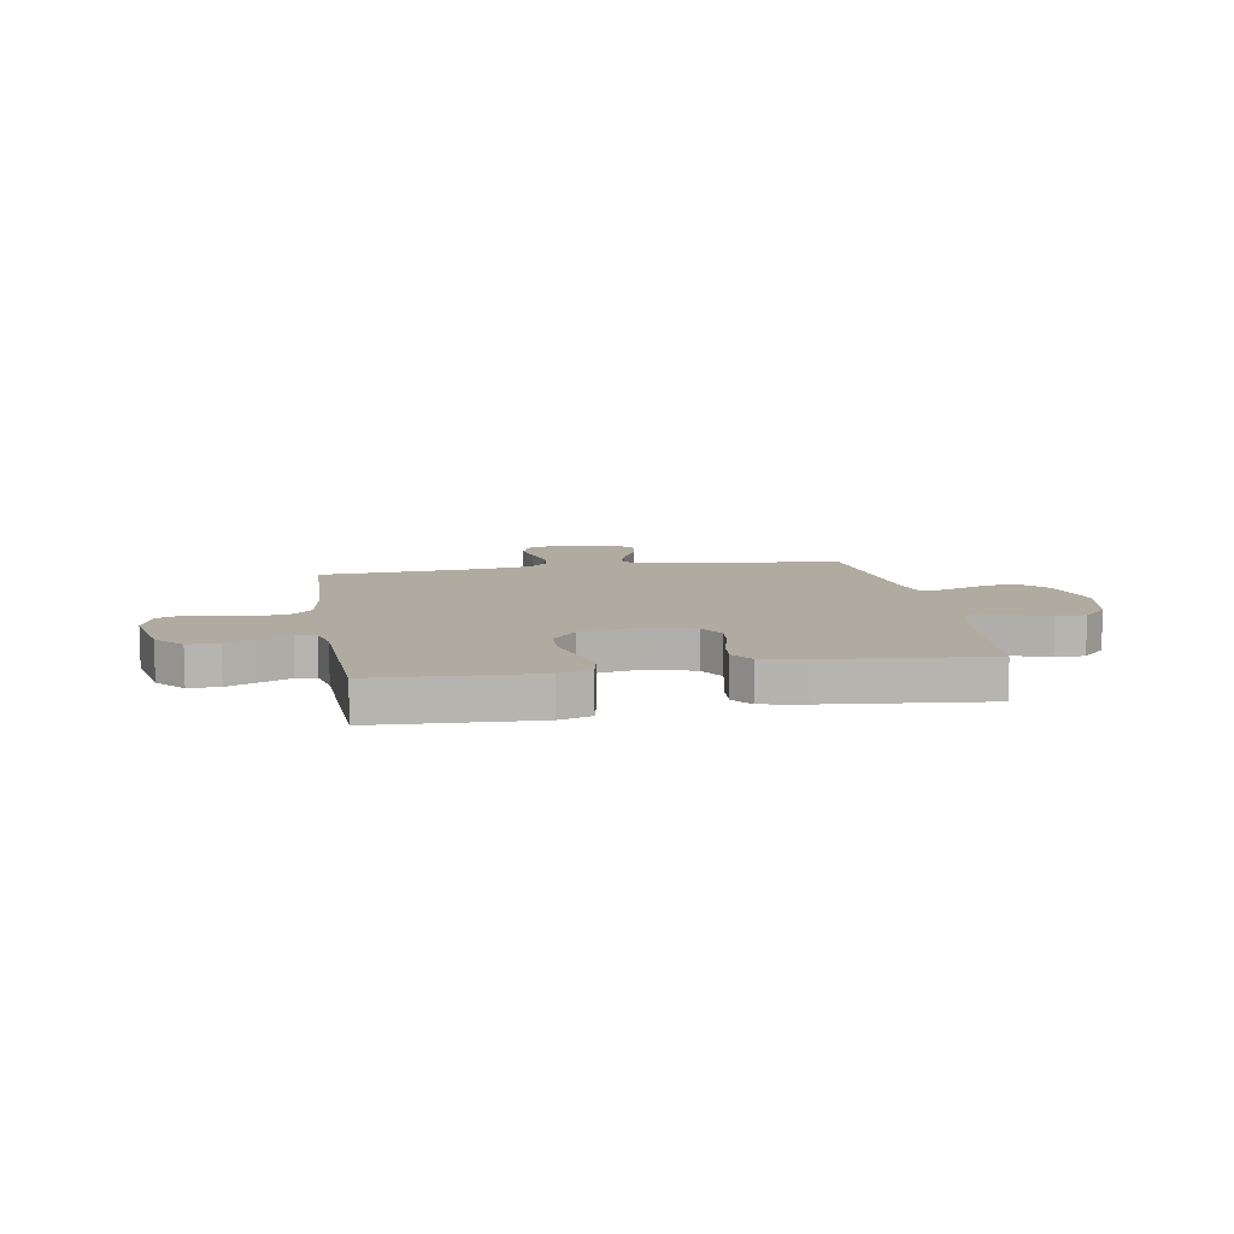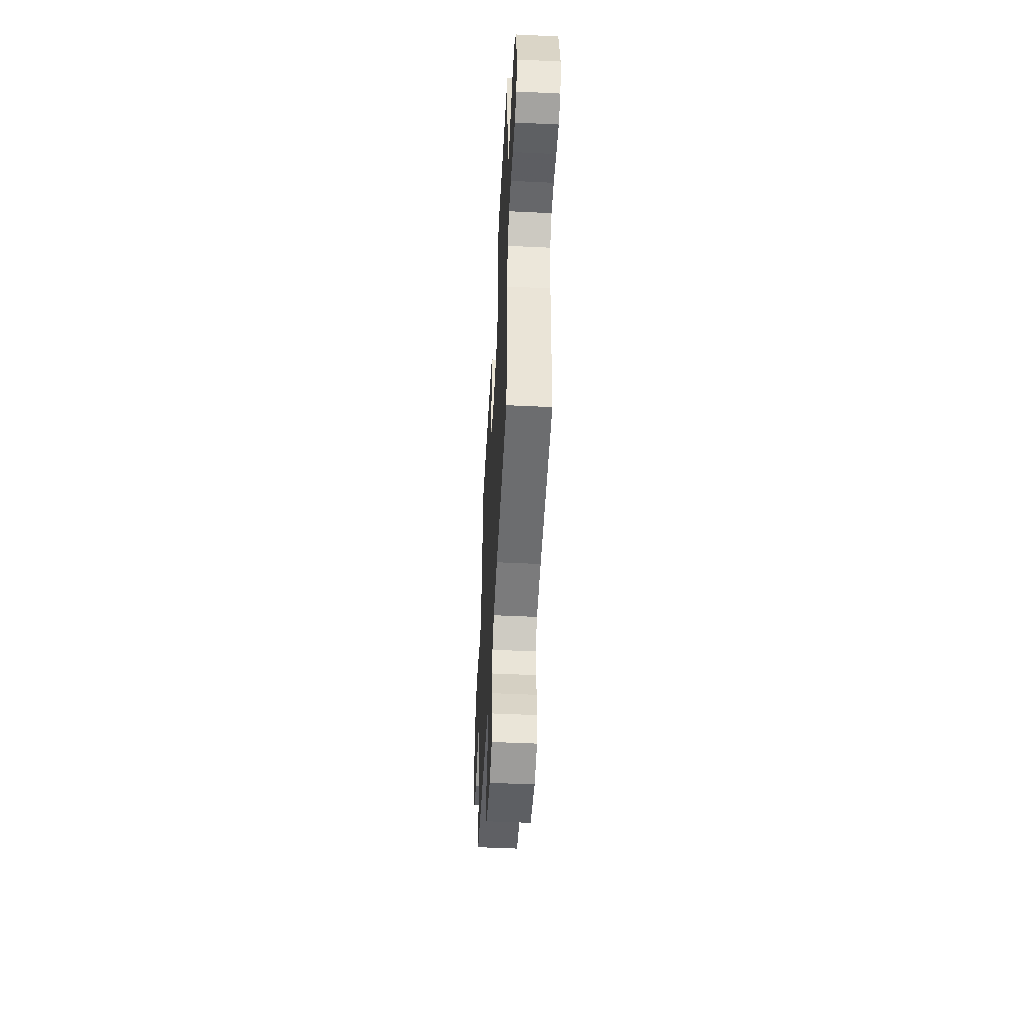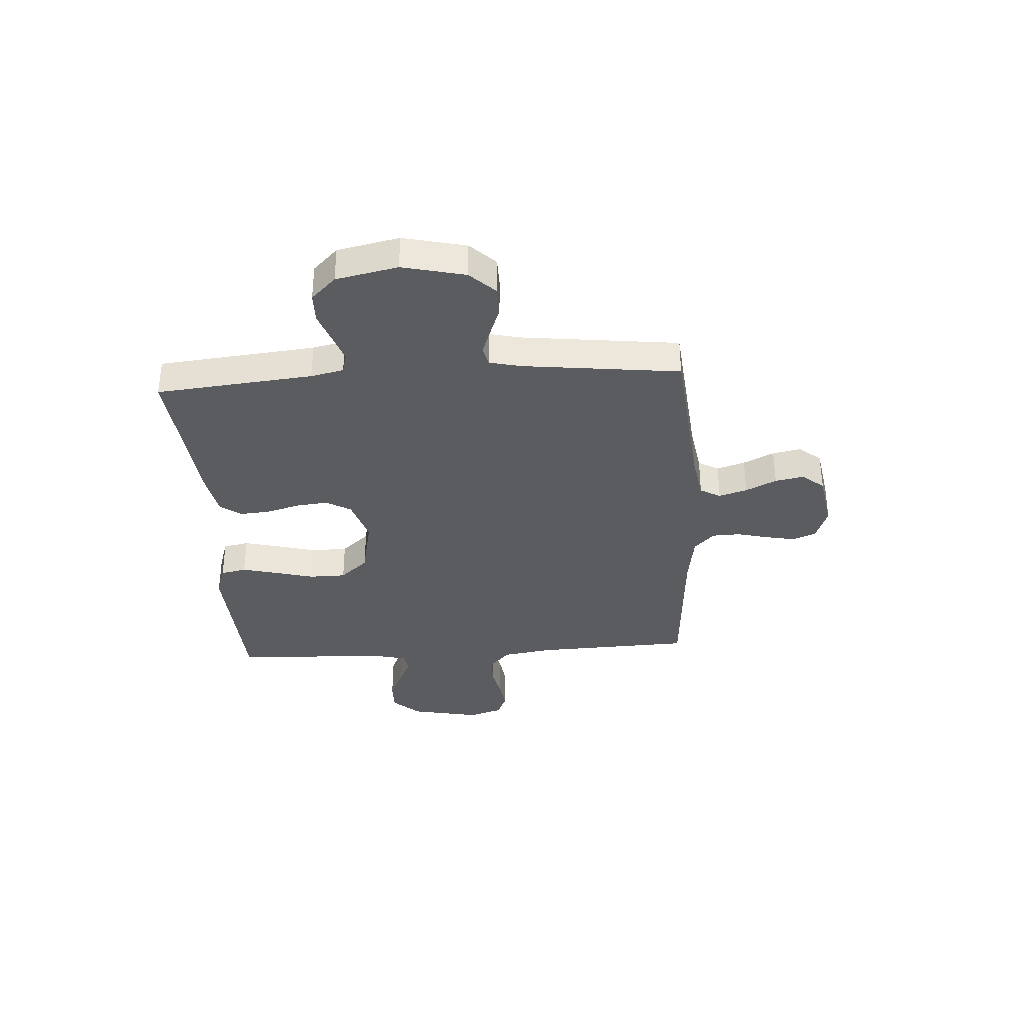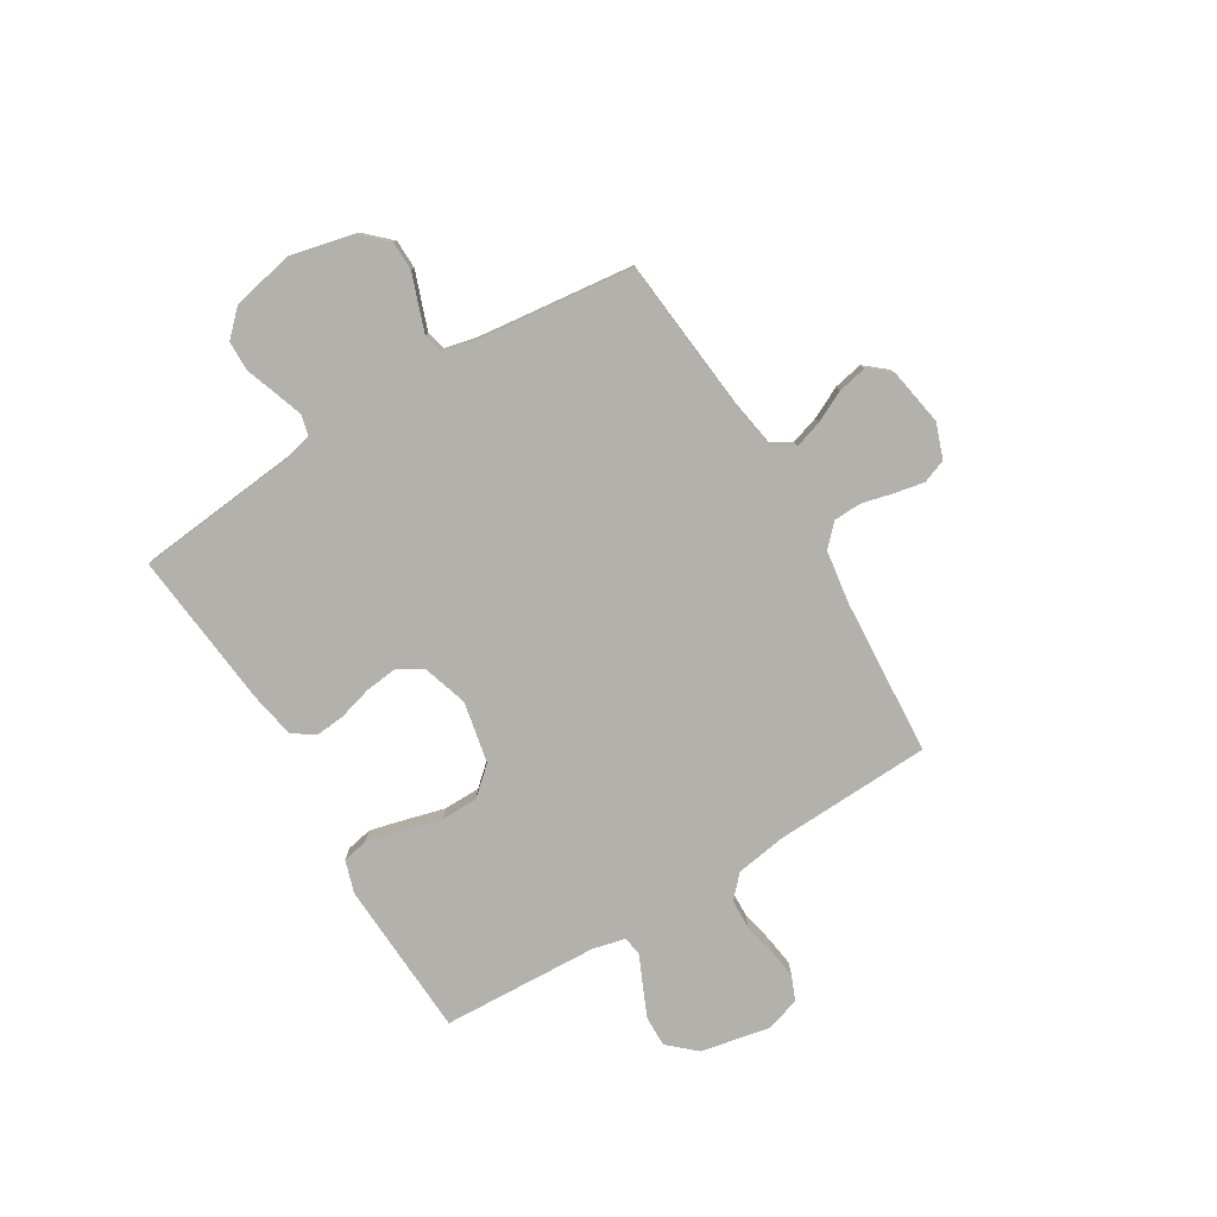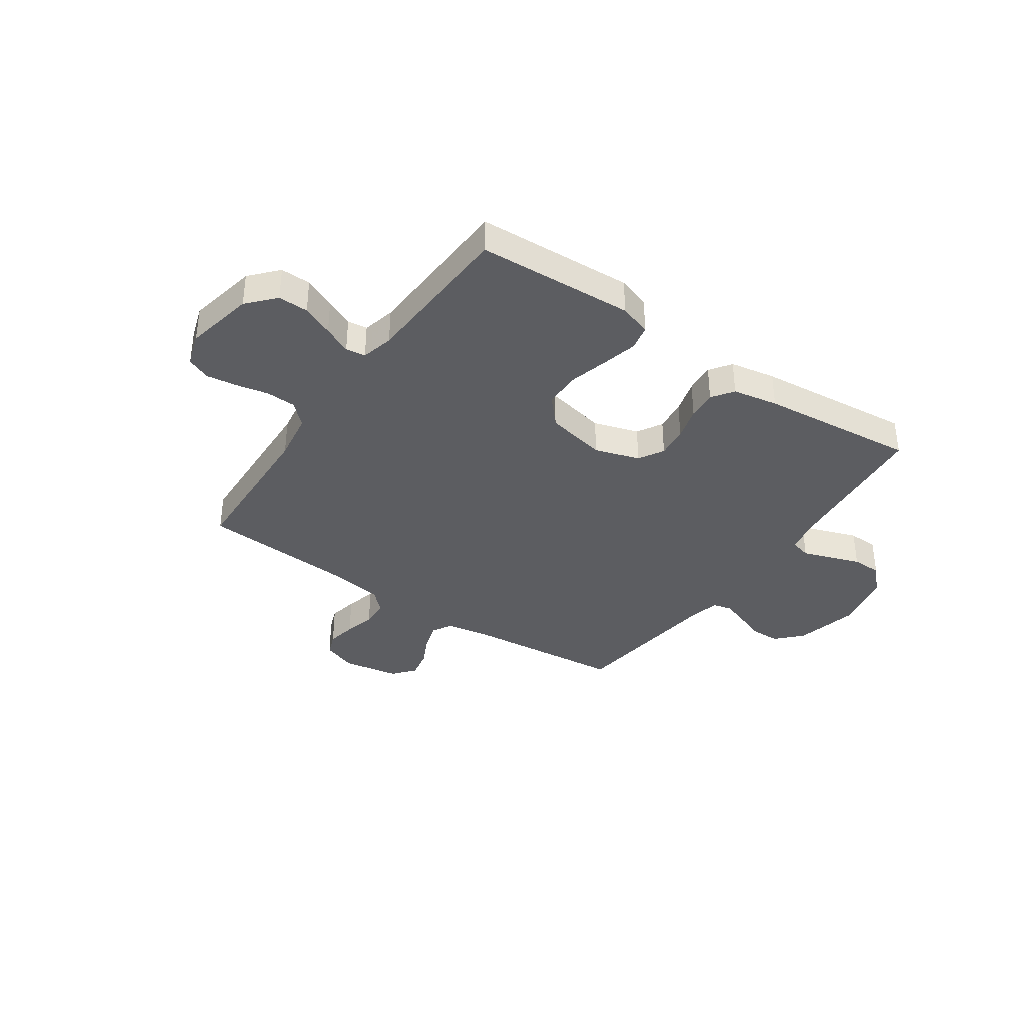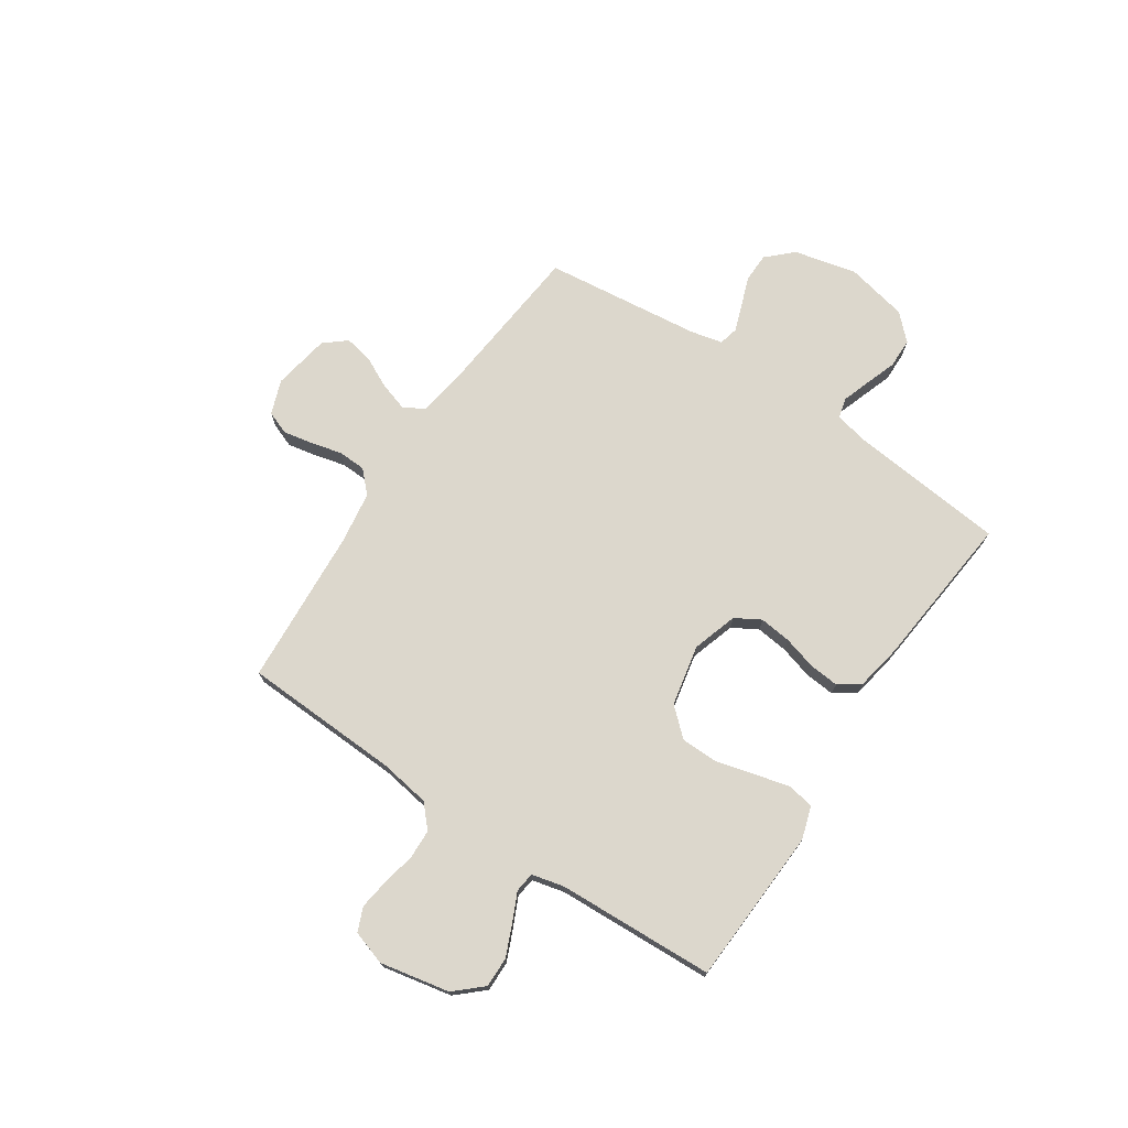
<metadata>
{"format":"obj","ext":"obj","renderer":"f3d","projection":"perspective","resolution":1024,"background":"white","views":[{"elev":9.8,"azim":-9.7,"up":"+Y"},{"elev":-50.0,"azim":-93.0,"up":"+Z"},{"elev":-34.8,"azim":93.6,"up":"+Y"},{"elev":-78.9,"azim":121.2,"up":"+Y"},{"elev":-36.8,"azim":-34.6,"up":"+Y"},{"elev":73.0,"azim":-56.2,"up":"+Y"}]}
</metadata>
<code>
v -0.5 0.07 0.5
v -0.2 0.07 0.515
v -0.138 0.07 0.495
v -0.128 0.07 0.446
v -0.145 0.07 0.378
v -0.165 0.07 0.303
v -0.164 0.07 0.233
v -0.117 0.07 0.18
v 0 0.07 0.156
v 0.086 0.07 0.183
v 0.114 0.07 0.231
v 0.107 0.07 0.292
v 0.089 0.07 0.356
v 0.084 0.07 0.413
v 0.113 0.07 0.454
v 0.2 0.07 0.47
v 0.5 0.07 0.5
v 0.53 0.07 0.2
v 0.544 0.07 0.137
v 0.583 0.07 0.127
v 0.636 0.07 0.145
v 0.696 0.07 0.166
v 0.753 0.07 0.165
v 0.799 0.07 0.118
v 0.824 0.07 0
v 0.796 0.07 -0.12
v 0.75 0.07 -0.168
v 0.694 0.07 -0.169
v 0.637 0.07 -0.148
v 0.586 0.07 -0.13
v 0.549 0.07 -0.139
v 0.535 0.07 -0.2
v 0.5 0.07 -0.5
v 0.2 0.07 -0.529
v 0.109 0.07 -0.544
v 0.087 0.07 -0.583
v 0.104 0.07 -0.637
v 0.133 0.07 -0.696
v 0.144 0.07 -0.751
v 0.109 0.07 -0.793
v 0 0.07 -0.812
v -0.066 0.07 -0.788
v -0.083 0.07 -0.743
v -0.072 0.07 -0.687
v -0.057 0.07 -0.627
v -0.059 0.07 -0.574
v -0.099 0.07 -0.535
v -0.2 0.07 -0.52
v -0.5 0.07 -0.5
v -0.512 0.07 -0.2
v -0.527 0.07 -0.104
v -0.569 0.07 -0.065
v -0.626 0.07 -0.063
v -0.688 0.07 -0.076
v -0.747 0.07 -0.084
v -0.792 0.07 -0.065
v -0.813 0.07 0
v -0.786 0.07 0.133
v -0.739 0.07 0.185
v -0.681 0.07 0.184
v -0.621 0.07 0.158
v -0.567 0.07 0.133
v -0.529 0.07 0.138
v -0.514 0.07 0.2
v -0.5 0 0.5
v -0.2 0 0.515
v -0.138 0 0.495
v -0.128 0 0.446
v -0.145 0 0.378
v -0.165 0 0.303
v -0.164 0 0.233
v -0.117 0 0.18
v 0 0 0.156
v 0.086 0 0.183
v 0.114 0 0.231
v 0.107 0 0.292
v 0.089 0 0.356
v 0.084 0 0.413
v 0.113 0 0.454
v 0.2 0 0.47
v 0.5 0 0.5
v 0.53 0 0.2
v 0.544 0 0.137
v 0.583 0 0.127
v 0.636 0 0.145
v 0.696 0 0.166
v 0.753 0 0.165
v 0.799 0 0.118
v 0.824 0 0
v 0.796 0 -0.12
v 0.75 0 -0.168
v 0.694 0 -0.169
v 0.637 0 -0.148
v 0.586 0 -0.13
v 0.549 0 -0.139
v 0.535 0 -0.2
v 0.5 0 -0.5
v 0.2 0 -0.529
v 0.109 0 -0.544
v 0.087 0 -0.583
v 0.104 0 -0.637
v 0.133 0 -0.696
v 0.144 0 -0.751
v 0.109 0 -0.793
v 0 0 -0.812
v -0.066 0 -0.788
v -0.083 0 -0.743
v -0.072 0 -0.687
v -0.057 0 -0.627
v -0.059 0 -0.574
v -0.099 0 -0.535
v -0.2 0 -0.52
v -0.5 0 -0.5
v -0.512 0 -0.2
v -0.527 0 -0.104
v -0.569 0 -0.065
v -0.626 0 -0.063
v -0.688 0 -0.076
v -0.747 0 -0.084
v -0.792 0 -0.065
v -0.813 0 0
v -0.786 0 0.133
v -0.739 0 0.185
v -0.681 0 0.184
v -0.621 0 0.158
v -0.567 0 0.133
v -0.529 0 0.138
v -0.514 0 0.2
f 59 60 61 62
f 57 58 59 62
f 57 62 63
f 56 57 63
f 53 54 55 56
f 53 56 63
f 52 53 63
f 51 52 63 64
f 48 49 50
f 47 48 50 51
f 46 47 51 64
f 42 43 44 45
f 40 41 42 45
f 40 45 46
f 37 38 39 40
f 36 37 40 46
f 35 36 46 64
f 32 33 34
f 31 32 34 35
f 26 27 28 29
f 26 29 30
f 25 26 30
f 24 25 30 31
f 21 22 23 24
f 20 21 24 31
f 15 16 17 18
f 15 18 19
f 12 13 14 15
f 11 12 15 19
f 10 11 19 20
f 3 4 5 6
f 1 2 3 6
f 1 6 7
f 64 1 7 8
f 9 10 20 31
f 31 35 64
f 8 9 31 64
f 126 125 124 123
f 126 123 122 121
f 127 126 121
f 127 121 120
f 120 119 118 117
f 127 120 117
f 127 117 116
f 128 127 116 115
f 114 113 112
f 115 114 112 111
f 128 115 111 110
f 109 108 107 106
f 109 106 105 104
f 110 109 104
f 104 103 102 101
f 110 104 101 100
f 128 110 100 99
f 98 97 96
f 99 98 96 95
f 93 92 91 90
f 94 93 90
f 94 90 89
f 95 94 89 88
f 88 87 86 85
f 95 88 85 84
f 82 81 80 79
f 83 82 79
f 79 78 77 76
f 83 79 76 75
f 84 83 75 74
f 70 69 68 67
f 70 67 66 65
f 71 70 65
f 72 71 65 128
f 95 84 74 73
f 128 99 95
f 128 95 73 72
f 1 65 66 2
f 2 66 67 3
f 3 67 68 4
f 4 68 69 5
f 5 69 70 6
f 6 70 71 7
f 7 71 72 8
f 8 72 73 9
f 9 73 74 10
f 10 74 75 11
f 11 75 76 12
f 12 76 77 13
f 13 77 78 14
f 14 78 79 15
f 15 79 80 16
f 16 80 81 17
f 17 81 82 18
f 18 82 83 19
f 19 83 84 20
f 20 84 85 21
f 21 85 86 22
f 22 86 87 23
f 23 87 88 24
f 24 88 89 25
f 25 89 90 26
f 26 90 91 27
f 27 91 92 28
f 28 92 93 29
f 29 93 94 30
f 30 94 95 31
f 31 95 96 32
f 32 96 97 33
f 33 97 98 34
f 34 98 99 35
f 35 99 100 36
f 36 100 101 37
f 37 101 102 38
f 38 102 103 39
f 39 103 104 40
f 40 104 105 41
f 41 105 106 42
f 42 106 107 43
f 43 107 108 44
f 44 108 109 45
f 45 109 110 46
f 46 110 111 47
f 47 111 112 48
f 48 112 113 49
f 49 113 114 50
f 50 114 115 51
f 51 115 116 52
f 52 116 117 53
f 53 117 118 54
f 54 118 119 55
f 55 119 120 56
f 56 120 121 57
f 57 121 122 58
f 58 122 123 59
f 59 123 124 60
f 60 124 125 61
f 61 125 126 62
f 62 126 127 63
f 63 127 128 64
f 64 128 65 1

</code>
